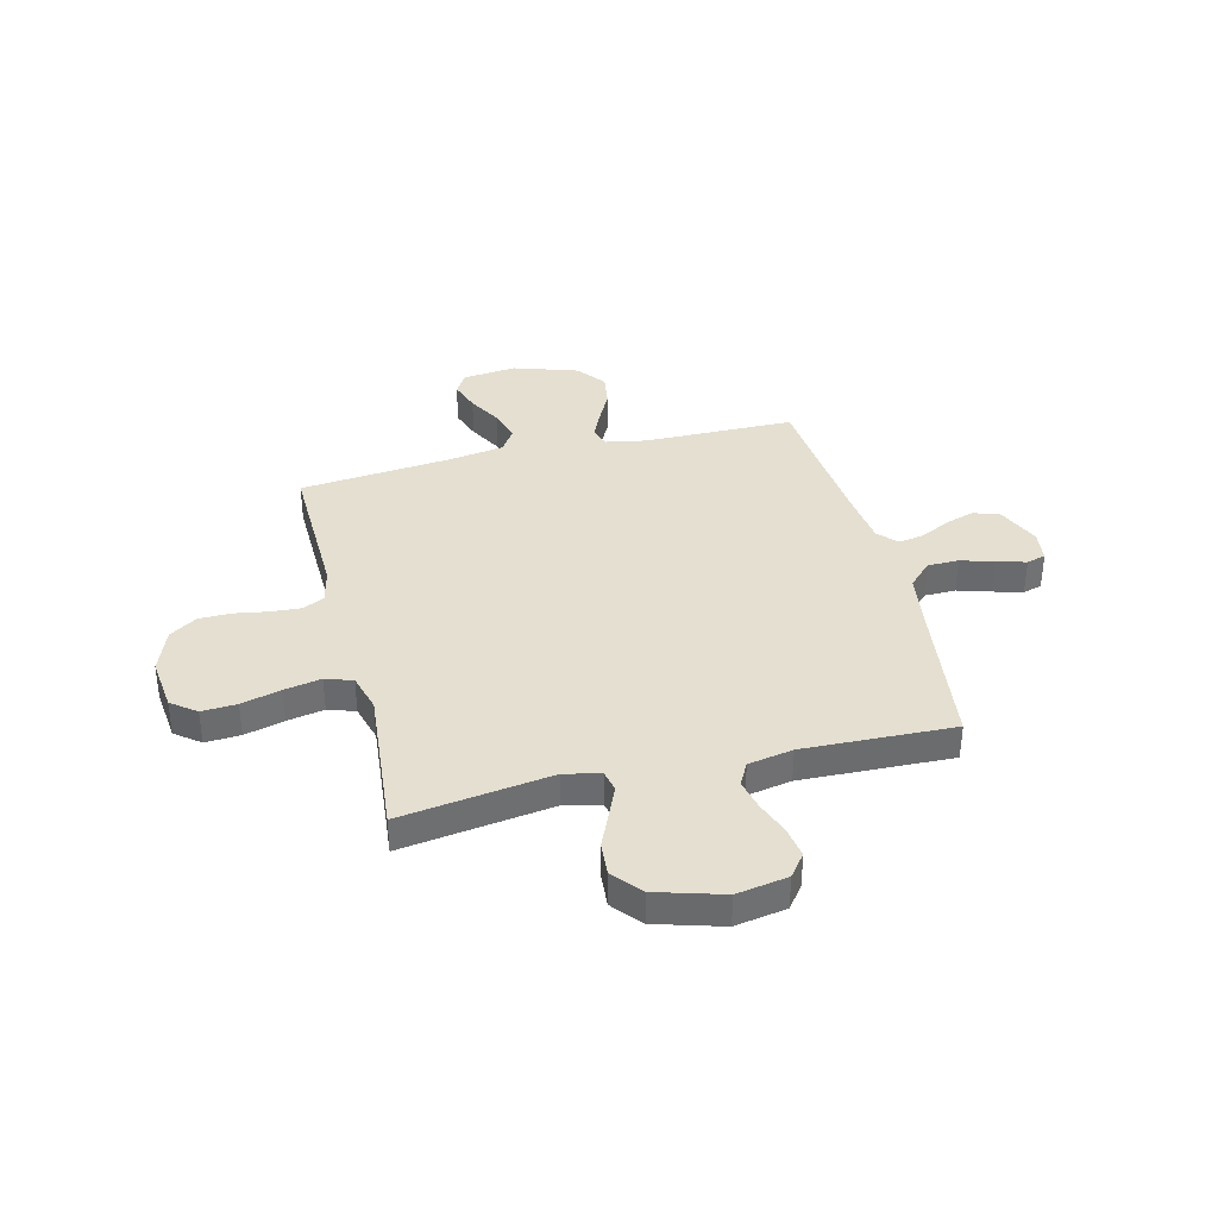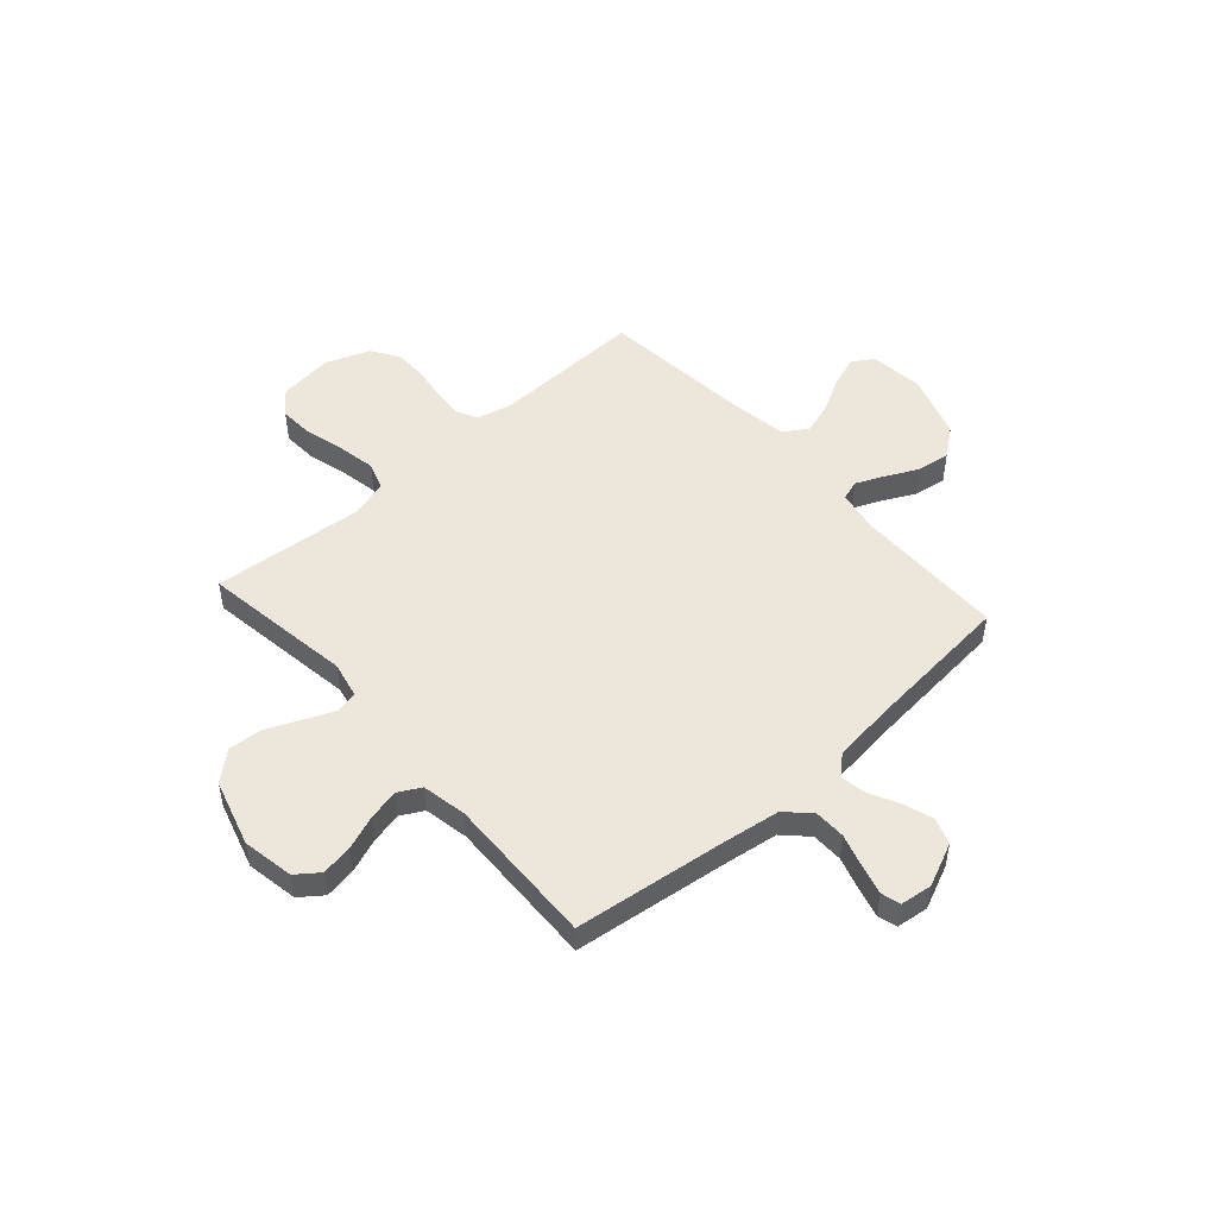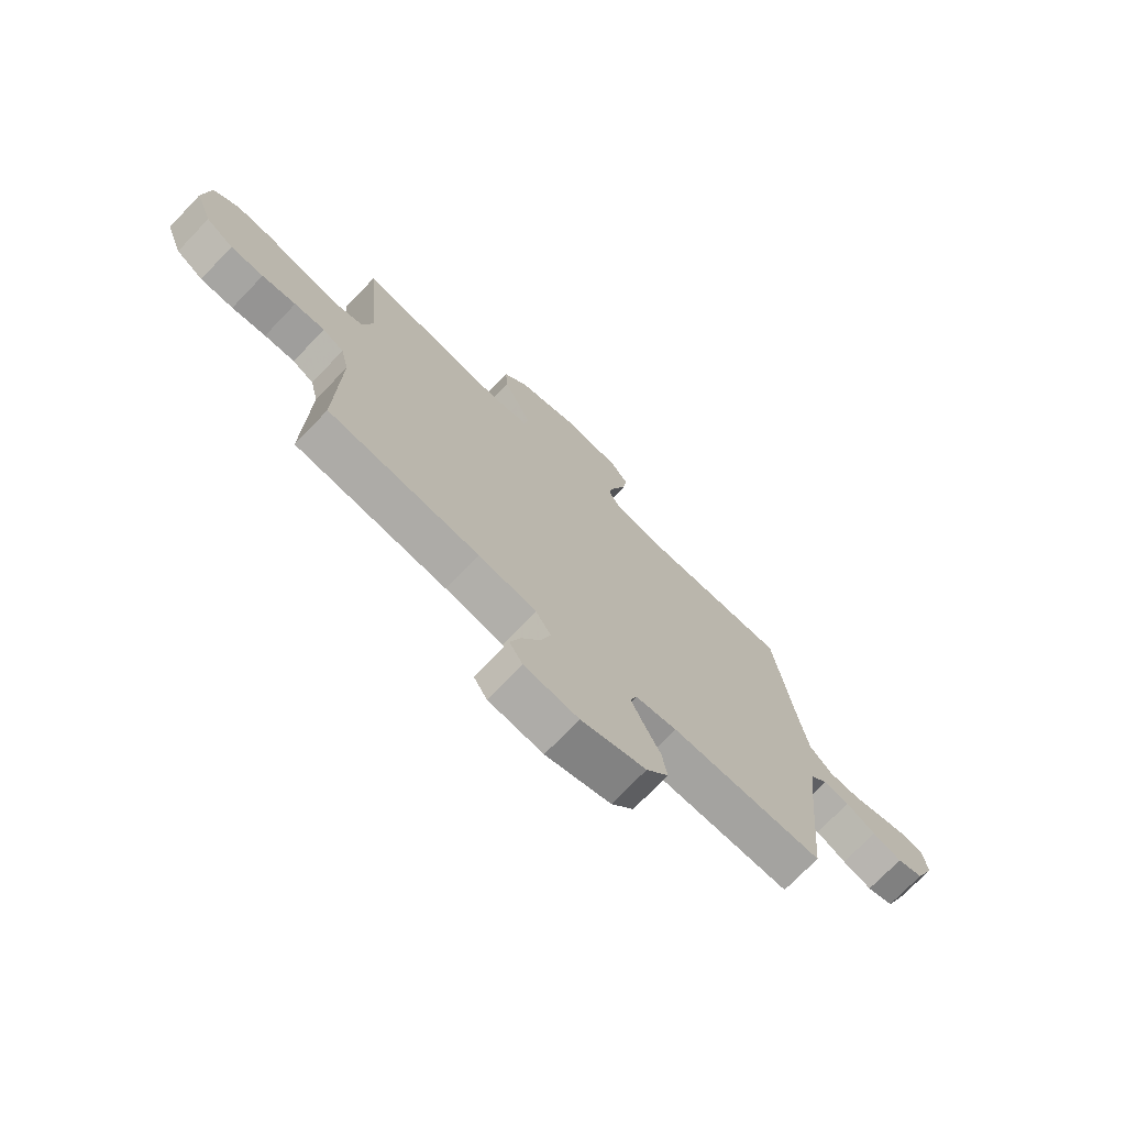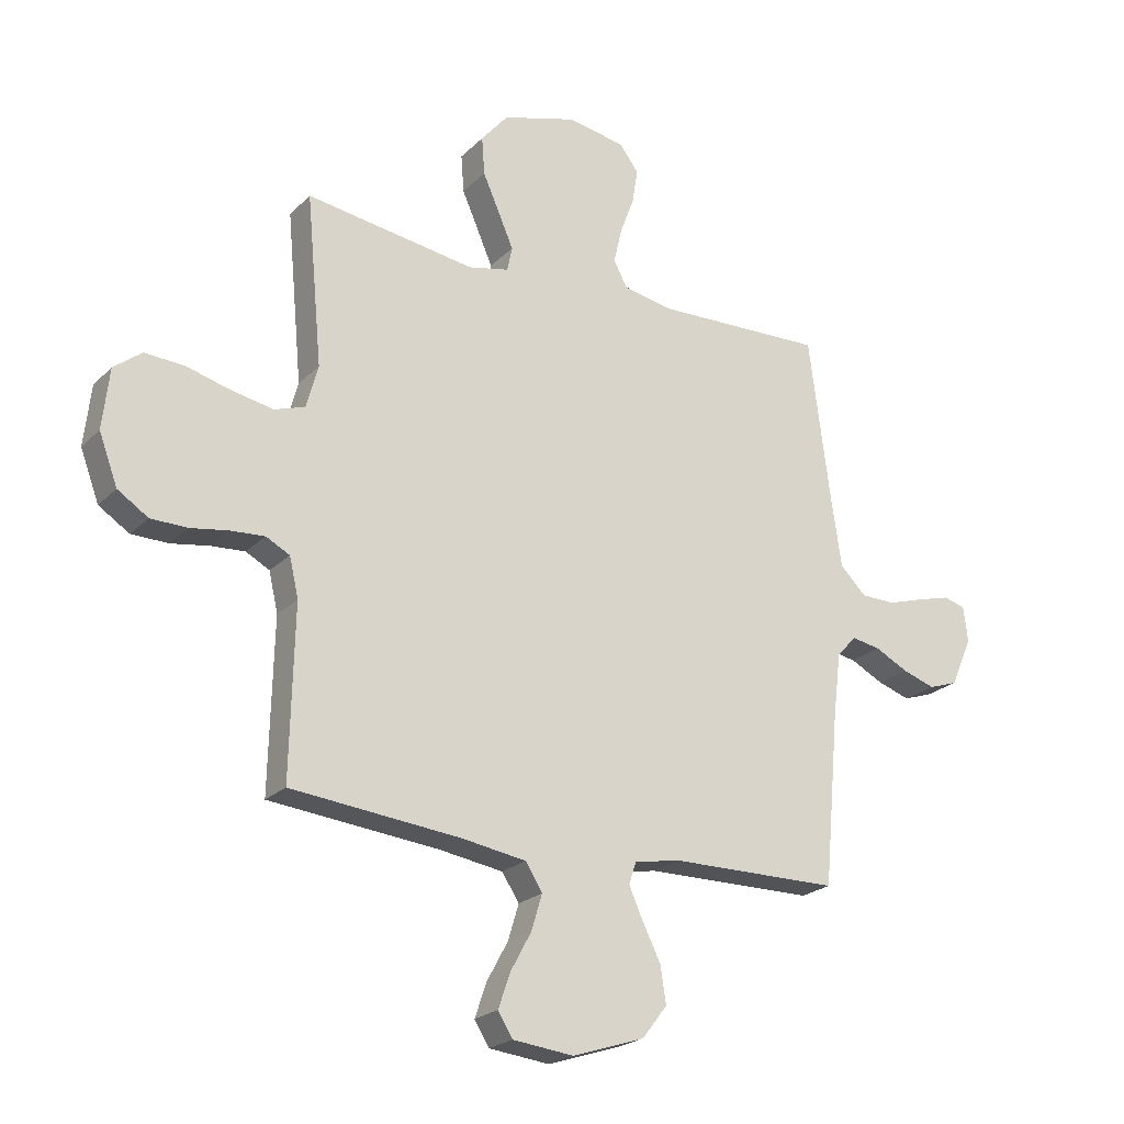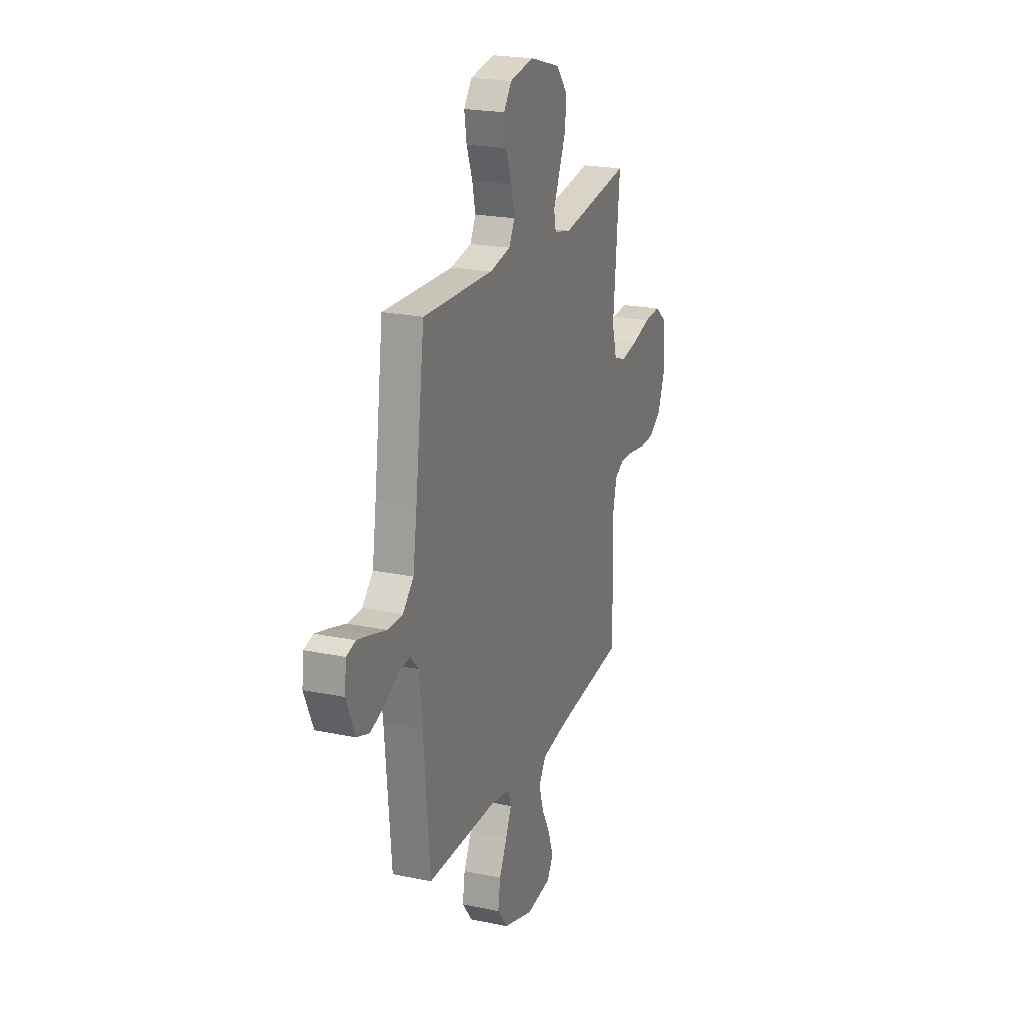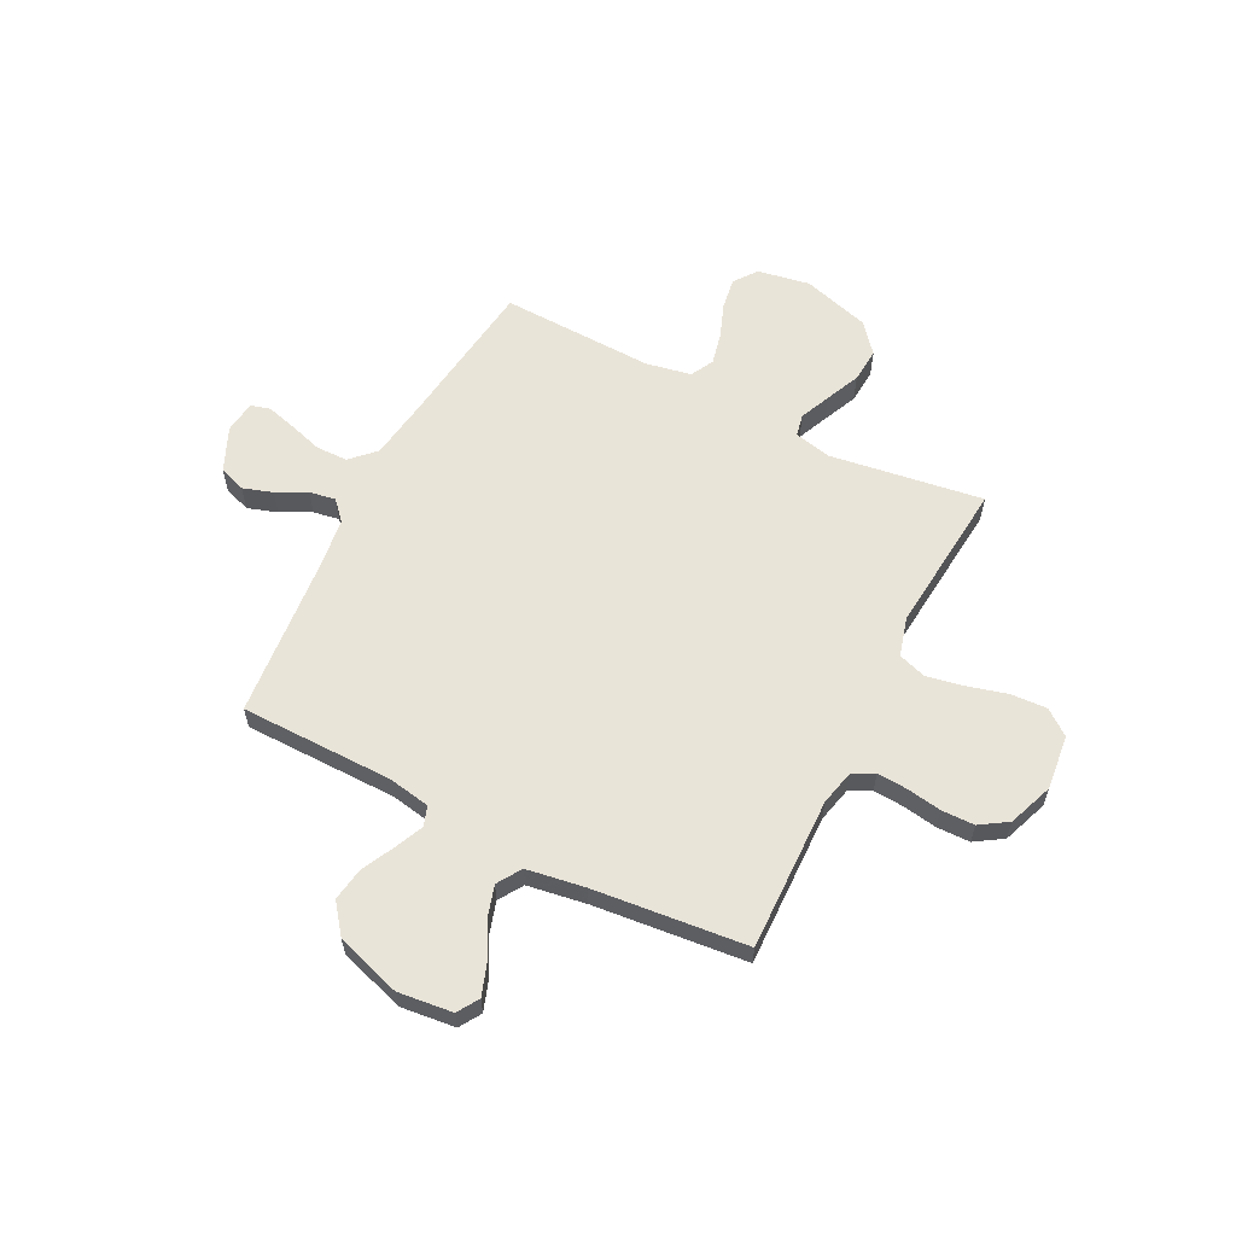
<metadata>
{"format":"obj","ext":"obj","renderer":"f3d","projection":"perspective","resolution":1024,"background":"white","views":[{"elev":36.8,"azim":-13.9,"up":"+Y"},{"elev":50.3,"azim":48.3,"up":"+Y"},{"elev":-73.3,"azim":-43.9,"up":"+Z"},{"elev":-22.5,"azim":-32.0,"up":"+Z"},{"elev":21.8,"azim":110.0,"up":"+Z"},{"elev":60.3,"azim":-153.1,"up":"+Y"}]}
</metadata>
<code>
v -0.5 0.07 0.5
v -0.2 0.07 0.456
v -0.128 0.07 0.472
v -0.119 0.07 0.515
v -0.145 0.07 0.575
v -0.175 0.07 0.643
v -0.18 0.07 0.71
v -0.132 0.07 0.767
v 0 0.07 0.806
v 0.102 0.07 0.788
v 0.136 0.07 0.743
v 0.126 0.07 0.681
v 0.101 0.07 0.614
v 0.087 0.07 0.552
v 0.111 0.07 0.507
v 0.2 0.07 0.49
v 0.5 0.07 0.5
v 0.539 0.07 0.2
v 0.556 0.07 0.085
v 0.602 0.07 0.039
v 0.664 0.07 0.038
v 0.729 0.07 0.058
v 0.788 0.07 0.074
v 0.826 0.07 0.063
v 0.834 0.07 0
v 0.796 0.07 -0.086
v 0.744 0.07 -0.104
v 0.686 0.07 -0.085
v 0.627 0.07 -0.055
v 0.576 0.07 -0.046
v 0.541 0.07 -0.084
v 0.527 0.07 -0.2
v 0.5 0.07 -0.5
v 0.2 0.07 -0.503
v 0.118 0.07 -0.518
v 0.105 0.07 -0.557
v 0.13 0.07 -0.613
v 0.162 0.07 -0.677
v 0.172 0.07 -0.742
v 0.128 0.07 -0.799
v 0 0.07 -0.841
v -0.107 0.07 -0.829
v -0.133 0.07 -0.787
v -0.112 0.07 -0.726
v -0.075 0.07 -0.658
v -0.056 0.07 -0.595
v -0.086 0.07 -0.548
v -0.2 0.07 -0.53
v -0.5 0.07 -0.5
v -0.493 0.07 -0.2
v -0.509 0.07 -0.131
v -0.551 0.07 -0.109
v -0.611 0.07 -0.113
v -0.678 0.07 -0.124
v -0.743 0.07 -0.123
v -0.797 0.07 -0.088
v -0.83 0.07 0
v -0.818 0.07 0.107
v -0.769 0.07 0.145
v -0.699 0.07 0.141
v -0.621 0.07 0.12
v -0.547 0.07 0.106
v -0.493 0.07 0.124
v -0.472 0.07 0.2
v -0.5 0 0.5
v -0.2 0 0.456
v -0.128 0 0.472
v -0.119 0 0.515
v -0.145 0 0.575
v -0.175 0 0.643
v -0.18 0 0.71
v -0.132 0 0.767
v 0 0 0.806
v 0.102 0 0.788
v 0.136 0 0.743
v 0.126 0 0.681
v 0.101 0 0.614
v 0.087 0 0.552
v 0.111 0 0.507
v 0.2 0 0.49
v 0.5 0 0.5
v 0.539 0 0.2
v 0.556 0 0.085
v 0.602 0 0.039
v 0.664 0 0.038
v 0.729 0 0.058
v 0.788 0 0.074
v 0.826 0 0.063
v 0.834 0 0
v 0.796 0 -0.086
v 0.744 0 -0.104
v 0.686 0 -0.085
v 0.627 0 -0.055
v 0.576 0 -0.046
v 0.541 0 -0.084
v 0.527 0 -0.2
v 0.5 0 -0.5
v 0.2 0 -0.503
v 0.118 0 -0.518
v 0.105 0 -0.557
v 0.13 0 -0.613
v 0.162 0 -0.677
v 0.172 0 -0.742
v 0.128 0 -0.799
v 0 0 -0.841
v -0.107 0 -0.829
v -0.133 0 -0.787
v -0.112 0 -0.726
v -0.075 0 -0.658
v -0.056 0 -0.595
v -0.086 0 -0.548
v -0.2 0 -0.53
v -0.5 0 -0.5
v -0.493 0 -0.2
v -0.509 0 -0.131
v -0.551 0 -0.109
v -0.611 0 -0.113
v -0.678 0 -0.124
v -0.743 0 -0.123
v -0.797 0 -0.088
v -0.83 0 0
v -0.818 0 0.107
v -0.769 0 0.145
v -0.699 0 0.141
v -0.621 0 0.12
v -0.547 0 0.106
v -0.493 0 0.124
v -0.472 0 0.2
f 59 60 61
f 58 59 61
f 57 58 61
f 56 57 61
f 55 56 61
f 54 55 61
f 53 54 61
f 52 53 61 62
f 51 52 62 63
f 48 49 50
f 51 63 64
f 50 51 64
f 48 50 64
f 47 48 64
f 43 44 45
f 42 43 45
f 41 42 45
f 40 41 45
f 39 40 45
f 38 39 45
f 37 38 45
f 36 37 45 46
f 64 1 2
f 47 64 2
f 46 47 2
f 36 46 2
f 35 36 2
f 27 28 29
f 26 27 29
f 25 26 29
f 24 25 29
f 23 24 29
f 22 23 29
f 21 22 29
f 20 21 29 30
f 19 20 30 31
f 16 17 18
f 19 31 32
f 18 19 32
f 16 18 32
f 15 16 32
f 11 12 13
f 10 11 13
f 9 10 13
f 8 9 13
f 7 8 13
f 6 7 13
f 5 6 13
f 4 5 13 14
f 3 4 14 15
f 3 15 32
f 2 3 32
f 35 2 32
f 34 35 32
f 32 33 34
f 125 124 123
f 125 123 122
f 125 122 121
f 125 121 120
f 125 120 119
f 125 119 118
f 125 118 117
f 126 125 117 116
f 127 126 116 115
f 114 113 112
f 128 127 115
f 128 115 114
f 128 114 112
f 128 112 111
f 109 108 107
f 109 107 106
f 109 106 105
f 109 105 104
f 109 104 103
f 109 103 102
f 109 102 101
f 110 109 101 100
f 66 65 128
f 66 128 111
f 66 111 110
f 66 110 100
f 66 100 99
f 93 92 91
f 93 91 90
f 93 90 89
f 93 89 88
f 93 88 87
f 93 87 86
f 93 86 85
f 94 93 85 84
f 95 94 84 83
f 82 81 80
f 96 95 83
f 96 83 82
f 96 82 80
f 96 80 79
f 77 76 75
f 77 75 74
f 77 74 73
f 77 73 72
f 77 72 71
f 77 71 70
f 77 70 69
f 78 77 69 68
f 79 78 68 67
f 96 79 67
f 96 67 66
f 96 66 99
f 96 99 98
f 98 97 96
f 1 65 66 2
f 2 66 67 3
f 3 67 68 4
f 4 68 69 5
f 5 69 70 6
f 6 70 71 7
f 7 71 72 8
f 8 72 73 9
f 9 73 74 10
f 10 74 75 11
f 11 75 76 12
f 12 76 77 13
f 13 77 78 14
f 14 78 79 15
f 15 79 80 16
f 16 80 81 17
f 17 81 82 18
f 18 82 83 19
f 19 83 84 20
f 20 84 85 21
f 21 85 86 22
f 22 86 87 23
f 23 87 88 24
f 24 88 89 25
f 25 89 90 26
f 26 90 91 27
f 27 91 92 28
f 28 92 93 29
f 29 93 94 30
f 30 94 95 31
f 31 95 96 32
f 32 96 97 33
f 33 97 98 34
f 34 98 99 35
f 35 99 100 36
f 36 100 101 37
f 37 101 102 38
f 38 102 103 39
f 39 103 104 40
f 40 104 105 41
f 41 105 106 42
f 42 106 107 43
f 43 107 108 44
f 44 108 109 45
f 45 109 110 46
f 46 110 111 47
f 47 111 112 48
f 48 112 113 49
f 49 113 114 50
f 50 114 115 51
f 51 115 116 52
f 52 116 117 53
f 53 117 118 54
f 54 118 119 55
f 55 119 120 56
f 56 120 121 57
f 57 121 122 58
f 58 122 123 59
f 59 123 124 60
f 60 124 125 61
f 61 125 126 62
f 62 126 127 63
f 63 127 128 64
f 64 128 65 1

</code>
